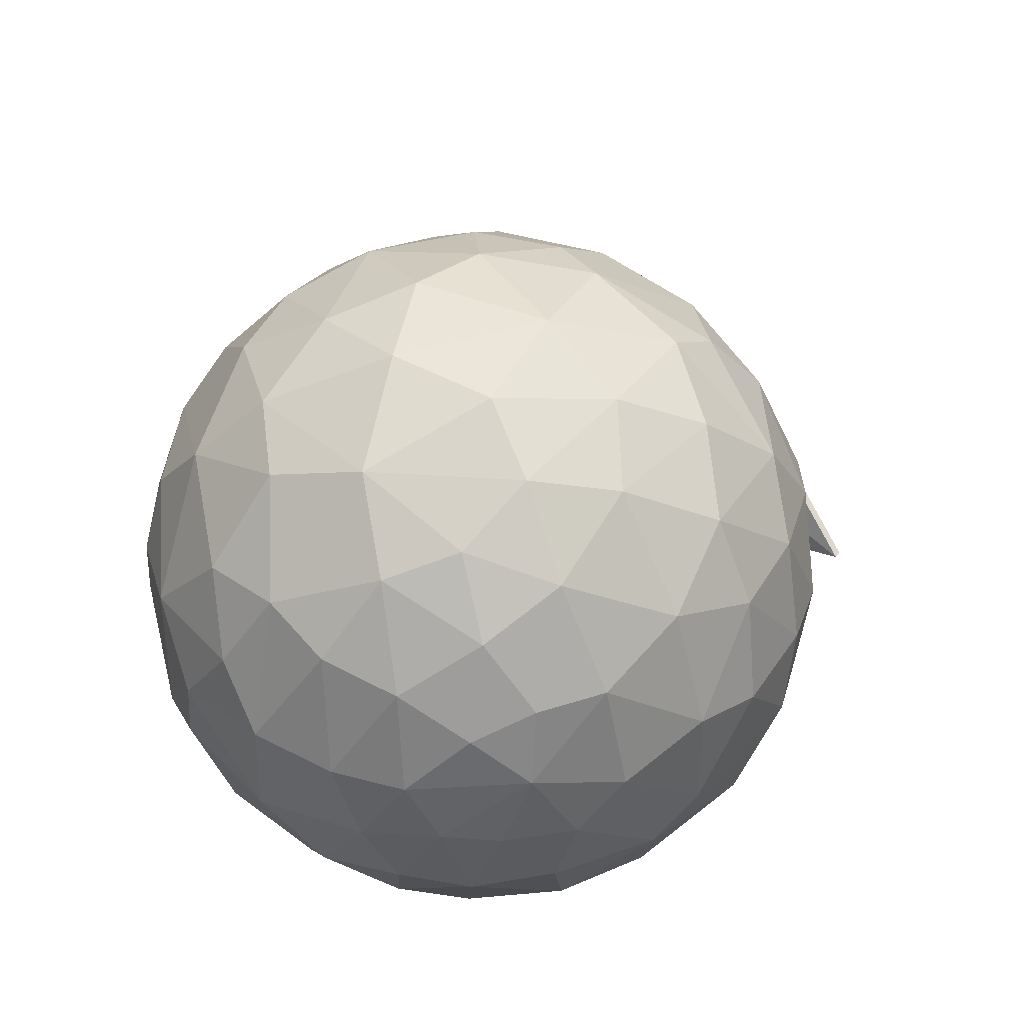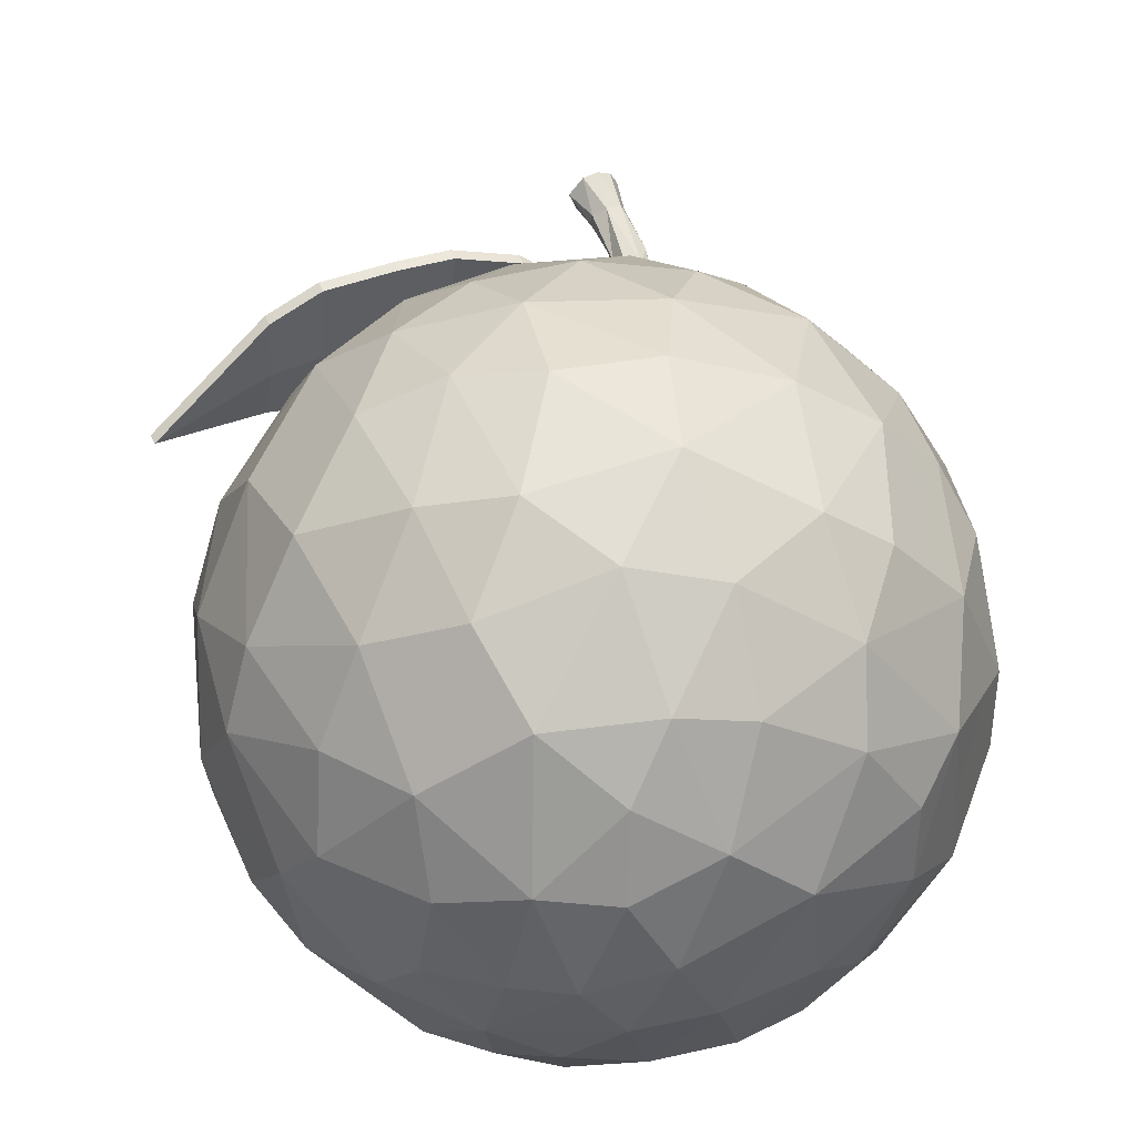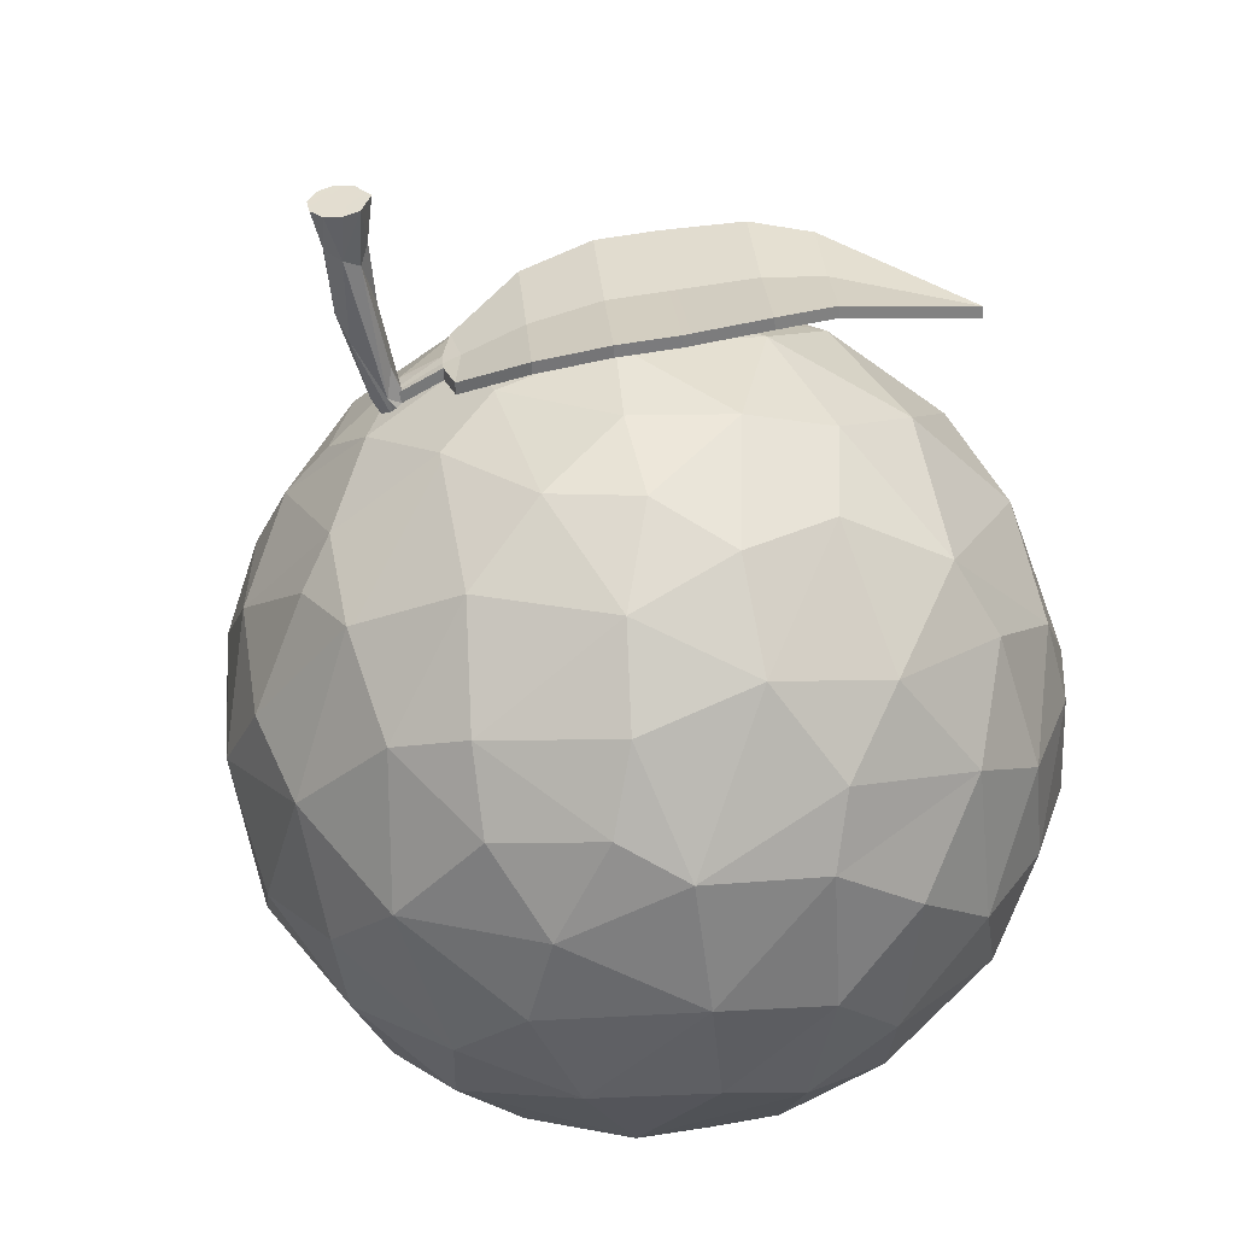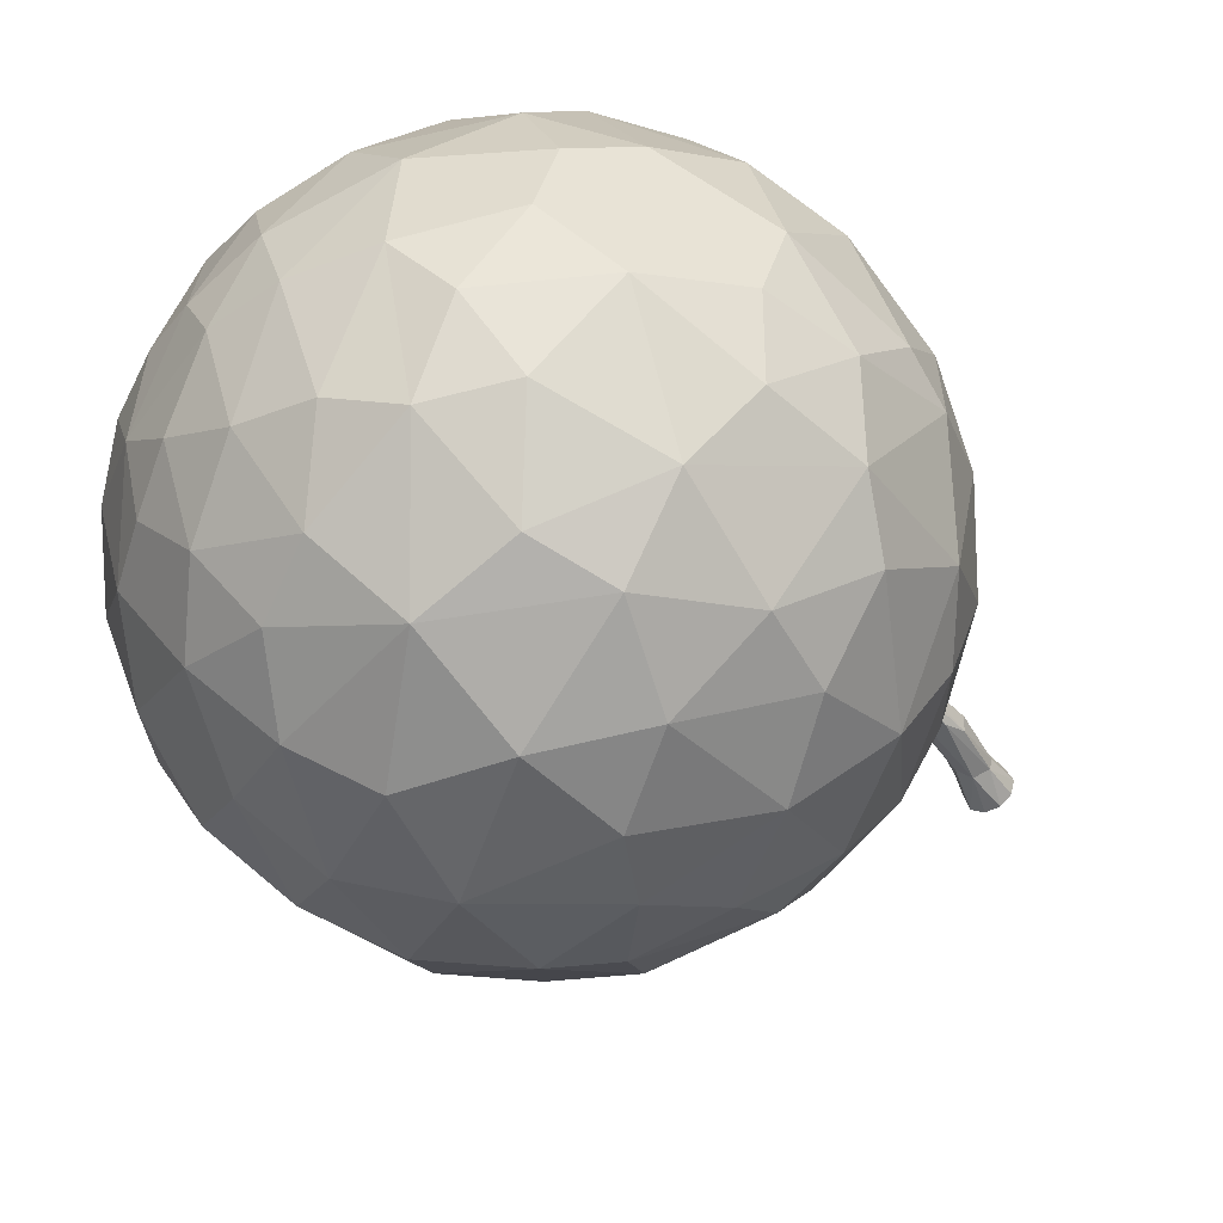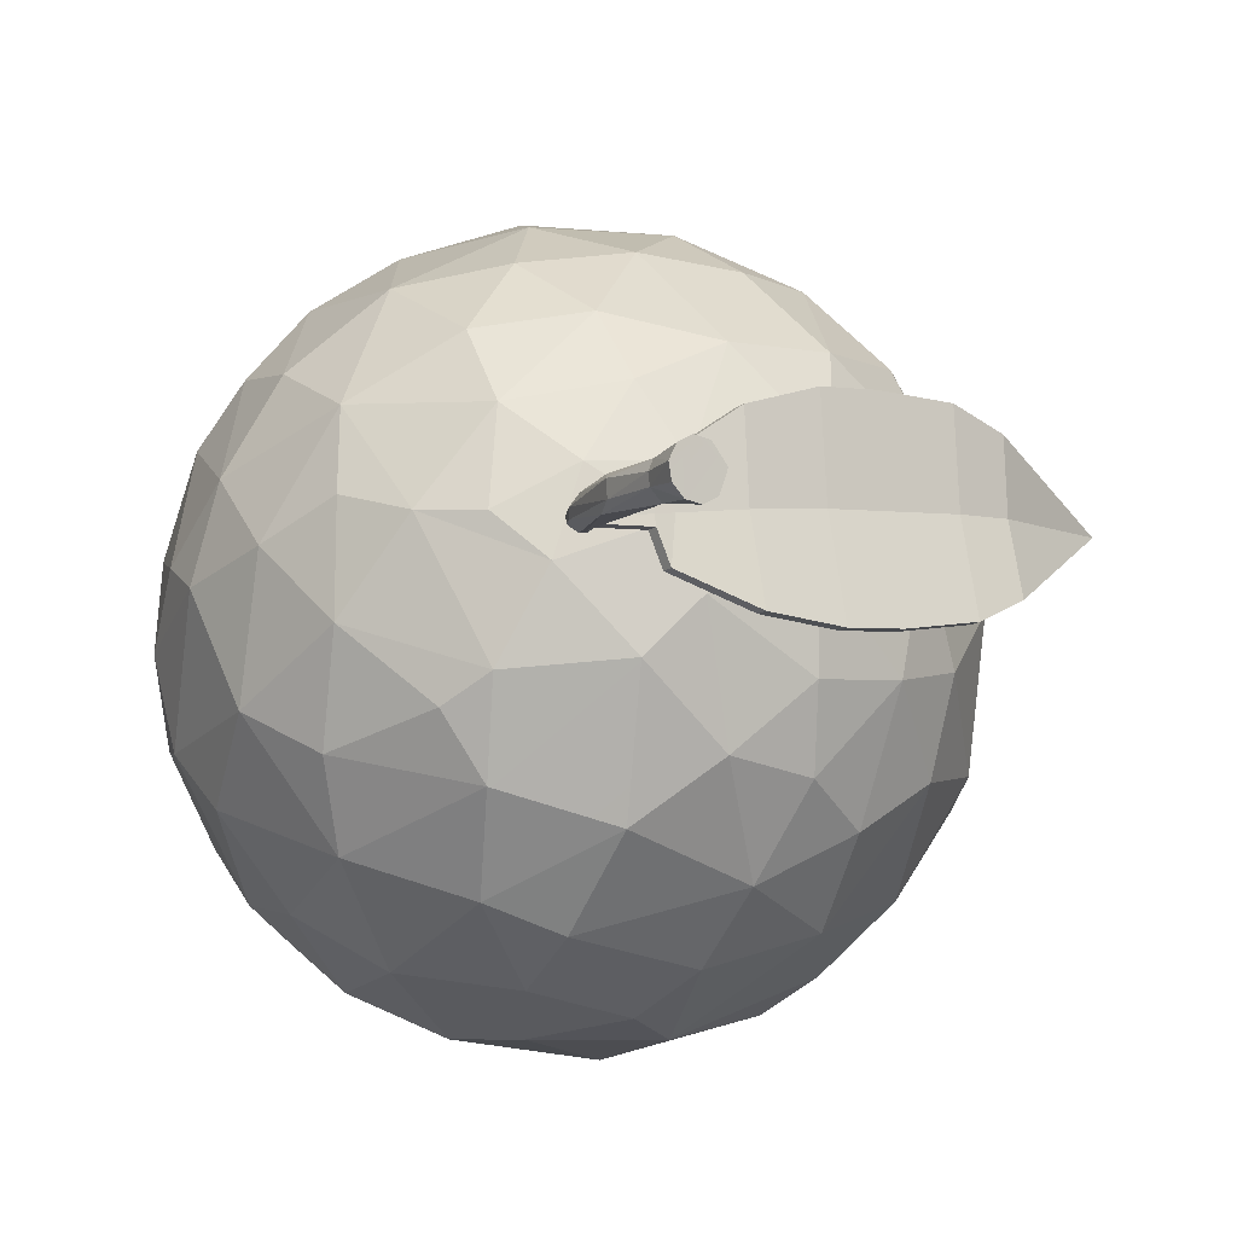
<metadata>
{"format":"obj","ext":"obj","renderer":"f3d","projection":"perspective","resolution":1024,"background":"white","views":[{"elev":-51.6,"azim":173.2,"up":"+Y"},{"elev":56.9,"azim":6.9,"up":"+Z"},{"elev":-55.8,"azim":-146.9,"up":"+Z"},{"elev":-39.1,"azim":55.4,"up":"+Z"},{"elev":-12.6,"azim":176.3,"up":"+Z"}]}
</metadata>
<code>
o Sphere.001
v 0.01625 -0.1896 -0.3695
v -0.03564 -0.08196 -0.3613
v 0.08538 -0.07015 -0.3629
v 0.1472 -0.1277 -0.3579
v 0.1239 0.1671 -0.1916
v 0.008414 0.2133 -0.09848
v 0.1208 0.2043 -0.1079
v 0.01599 0.1573 -0.2218
v 0.1268 0.1 -0.272
v 0.05755 0.08491 -0.2966
v -0.00178 -0.02047 -0.3499
v 0.08798 0.0206 -0.3325
v 0.1968 -0.01027 -0.3151
v 0.07746 0.2241 -0.02637
v 0.1851 -0.3421 -0.2778
v 0.1583 -0.4201 -0.2102
v 0.08515 -0.4107 -0.2464
v 0.1656 -0.2333 -0.3397
v 0.2888 -0.2255 -0.2638
v 0.2379 0.073 -0.2339
v 0.2355 -0.1496 -0.3173
v 0.2793 -0.03552 -0.2655
v 0.251 0.1203 -0.1596
v 0.2617 -0.3953 -0.1485
v 0.2741 -0.3051 -0.2347
v 0.3191 0.07508 -0.1175
v 0.3411 -0.02097 -0.1816
v 0.3168 -0.1127 -0.2479
v 0.3535 -0.218 -0.1844
v 0.3797 -0.06466 -0.1279
v 0.2073 -0.4432 -0.1245
v 0.1878 -0.473 -0.004423
v 0.1324 -0.4752 -0.1142
v 0.243 0.1623 -0.06371
v 0.3042 -0.386 -0.05949
v 0.3228 -0.3343 -0.1349
v 0.2657 -0.4272 -0.001767
v 0.3639 0.03469 -0.008386
v 0.3917 -0.1684 -0.1078
v 0.3773 -0.2823 -0.04335
v 0.184 0.1962 0.01892
v 0.4007 -0.08356 -0.03925
v 0.4036 -0.1777 -0.02283
v 0.3402 -0.3443 0.02443
v 0.3051 0.1129 0.009228
v 0.4008 -0.1491 0.05694
v 0.243 0.1603 0.03962
v 0.3634 -0.2535 0.1225
v 0.3377 -0.3185 0.1032
v 0.2559 -0.4113 0.1074
v 0.3412 0.04887 0.07963
v 0.2421 0.1393 0.1186
v 0.3841 -0.01623 0.01974
v 0.368 -0.05978 0.1329
v 0.3573 -0.1511 0.1723
v 0.2912 0.05851 0.167
v 0.3271 -0.02455 0.1861
v 0.1517 -0.4747 0.07462
v 0.2755 -0.2529 0.2449
v 0.2858 -0.3209 0.1901
v 0.119 0.1982 0.1063
v 0.2049 0.07641 0.2365
v 0.2747 -0.03866 0.2526
v 0.2916 -0.1603 0.253
v 0.1843 -0.4187 0.1748
v 0.1073 -0.4606 0.1469
v 0.2315 -0.1669 0.2995
v 0.05361 0.219 0.05419
v 0.1259 0.2145 0.01524
v 0.1985 -0.3378 0.2502
v 0.167 -0.2512 0.3118
v 0.1985 -0.04117 0.3022
v 0.114 -0.1504 0.3475
v 0.09336 -0.05693 0.3413
v 0.1433 0.1553 0.1782
v 0.04075 0.1637 0.1928
v 0.1041 0.1069 0.2505
v 0.1286 -0.3544 0.2693
v 0.02337 -0.3782 0.2637
v 0.103 -0.4125 0.2198
v 0.08983 0.02693 0.3099
v 0.07722 -0.2586 0.3306
v 0.003783 0.09315 0.2668
v 0.03157 -0.4649 0.1512
v -0.000326 -0.08743 0.3461
v -0.03445 0.005894 0.3126
v -0.008684 -0.2089 0.3422
v -0.06492 0.1589 0.1709
v -0.03543 -0.3064 0.3009
v -0.06921 -0.4113 0.2037
v -0.08772 0.06253 0.2615
v -0.08272 -0.08571 0.3251
v -0.09481 -0.2133 0.3163
v 0.01235 0.1974 0.127
v -0.1604 -0.1095 0.2887
v -0.1967 -0.2099 0.2531
v -0.146 -0.005227 0.2682
v -0.1538 -0.3703 0.1862
v -0.1261 -0.3127 0.2601
v -0.1515 -0.4236 0.1036
v -0.155 0.09736 0.1824
v -0.2556 -0.1219 0.196
v -0.02883 0.2114 0.05776
v -0.2305 -0.2776 0.1823
v -0.05062 -0.4636 0.1225
v -0.2186 0.004891 0.1973
v -0.2455 -0.3218 0.113
v -0.1896 -0.4126 0.04347
v -0.2529 0.03686 0.1068
v -0.1476 0.1579 0.0826
v -0.2975 -0.08119 0.09718
v 0.0122 -0.4958 0.04854
v -0.06206 -0.4841 0.03653
v -0.006792 -0.4981 -0.03685
v -0.2934 -0.2059 0.1043
v -0.282 -0.2972 0.01686
v -0.2289 0.09955 0.02623
v -0.1023 -0.4714 -0.02352
v -0.3191 -0.1407 0.01675
v -0.2973 -0.01113 -0.008687
v -0.3068 -0.2085 -0.07162
v -0.134 0.1797 -0.01415
v -0.2309 -0.3716 -0.06029
v -0.2819 -0.284 -0.07243
v -0.2072 0.1105 -0.09265
v -0.26 0.04888 -0.07308
v -0.174 -0.4245 -0.06969
v -0.2902 -0.0702 -0.1385
v -0.2888 -0.1444 -0.1534
v -0.2564 -0.2602 -0.1736
v -0.2108 -0.3468 -0.163
v -0.1328 0.1653 -0.104
v -0.1328 0.132 -0.1766
v -0.1765 0.0691 -0.2092
v -0.2414 0.02721 -0.1612
v -0.1306 -0.406 -0.187
v -0.06792 -0.463 -0.1319
v -0.01693 0.2194 0.008872
v -0.0414 0.2132 -0.04795
v -0.2343 -0.1942 -0.236
v -0.2269 -0.07748 -0.2443
v -0.1537 -0.00012 -0.2818
v -0.1682 -0.3215 -0.2432
v -0.0619 0.1726 -0.1661
v -0.08827 0.09364 -0.2567
v -0.1631 -0.1028 -0.306
v -0.1196 -0.1522 -0.3336
v -0.0551 -0.264 -0.3353
v -0.1508 -0.2396 -0.2987
v -0.01166 -0.4245 -0.2276
v 0.02967 -0.3593 -0.2989
v -0.06463 -0.3471 -0.2874
v -0.05234 0.03128 -0.3158
v 0.05686 -0.462 -0.177
v -0.001433 -0.4828 -0.1158
v 0.05807 -0.4951 -0.08069
v 0.06885 -0.2887 -0.3402
v 0.1615 0.1828 -0.1332
v 0.1151 -0.4957 -0.01083
v 0.07344 -0.4958 0.04981
v -0.06892 0.2102 0.01702
v -0.001468 0.2154 0.01035
v 0.000535 0.2204 0.05343
v -0.06447 0.2184 0.09872
v -0.1317 0.1911 0.02343
v -0.1448 0.1974 -0.07218
v -0.08041 0.2162 -0.06418
v -0.2454 0.1344 0.03533
v -0.2895 0.1038 0.04006
v -0.2994 0.1094 -0.02798
v -0.2578 0.1407 -0.05337
v -0.3795 0.006133 0.05029
v -0.2861 0.1113 0.1086
v -0.2404 0.1431 0.1245
v -0.1261 0.2 0.1196
v -0.007864 0.2192 -0.03242
v 0.006514 0.2181 0.009533
v 0.005888 0.2216 0.02016
v 0.003832 0.2213 -0.000858
v 0.04869 0.2219 0.000474
v 0.04917 0.222 0.005307
v 0.04964 0.222 0.01014
v -0.07445 0.2195 0.01744
v -0.07 0.2277 0.09913
v -0.004999 0.2297 0.05384
v -0.01656 0.2275 0.01166
v -0.08594 0.2255 -0.06377
v -0.1503 0.2067 -0.07176
v -0.1372 0.2004 0.02384
v -0.2509 0.1437 0.03574
v -0.2633 0.15 -0.05296
v -0.305 0.1187 -0.02757
v -0.295 0.1131 0.04048
v -0.3848 0.01506 0.05069
v -0.2916 0.1206 0.109
v -0.2459 0.1524 0.125
v -0.1316 0.2093 0.12
v -0.0134 0.2285 -0.032
v 0.000354 0.2309 0.02057
v -0.0003 0.23 0.01004
v -0.001702 0.2306 -0.000444
v 0.04367 0.2312 0.005717
v 0.04314 0.2312 0.00089
v 0.04409 0.2314 0.01055
v -0.1317 0.1911 0.02343
v -0.1799 0.1671 0.02847
v -0.193 0.1733 -0.0672
v -0.1448 0.1974 -0.07218
v -0.2454 0.1344 0.03533
v -0.2578 0.1407 -0.05337
v -0.1743 0.1759 0.1247
v -0.2404 0.1431 0.1245
v -0.1261 0.2 0.1196
v -0.1372 0.2004 0.02384
v -0.1503 0.2067 -0.07176
v -0.1986 0.1826 -0.06679
v -0.1854 0.1764 0.02889
v -0.2633 0.15 -0.05296
v -0.2509 0.1437 0.03574
v -0.1798 0.1852 0.1251
v -0.2459 0.1524 0.125
v -0.1316 0.2093 0.12
v 0.05527 0.1888 0.0228
v 0.04163 0.2315 0.01536
v 0.04233 0.1888 0.01159
v 0.04265 0.2154 0.003082
v 0.04828 0.1888 -0.002544
v 0.05074 0.2338 -0.004689
v 0.06248 0.1889 -0.002417
v 0.06606 0.1889 0.01859
v 0.04022 0.295 0.02303
v -0.001024 0.3598 0.02047
v 0.04745 0.2337 0.02118
v 0.04423 0.295 -0.008333
v 0.03412 0.253 0.001507
v 0.06558 0.2443 0.01036
v 0.05815 0.2587 0.01813
v 0.04121 0.3199 -0.003184
v 0.04195 0.3206 0.0129
v -0.003392 0.3455 -0.00885
v 0.003676 0.3598 -0.01625
v 0.01154 0.3045 0.008735
v 0.06492 0.2386 0.002027
v -0.02855 0.3945 0.02259
v -0.04165 0.3862 0.004856
v -0.01504 0.3575 0.01086
v -0.01709 0.3565 -0.000249
v 0.01107 0.3721 0.01434
v 0.01379 0.3723 -0.007253
v 0.01522 0.3742 0.003897
v -0.008794 0.4021 -0.0235
v -0.01512 0.402 0.02446
v 0.003388 0.4105 0.002378
v -0.002892 0.4081 0.01645
v 0.000864 0.4081 -0.01283
v -0.03453 0.3885 -0.01774
v -0.02223 0.3946 -0.02536
v 0.06941 0.1888 0.006482
f 1 2 3
f 4 1 3
f 5 6 7
f 8 5 9
f 9 10 8
f 3 11 12
f 12 10 9
f 12 9 13
f 4 3 13
f 6 14 7
f 15 16 17
f 18 19 15
f 20 13 9
f 21 4 13
f 21 18 4
f 21 13 22
f 20 5 23
f 15 24 16
f 22 13 20
f 15 25 24
f 20 26 27
f 27 22 20
f 27 28 22
f 28 29 19
f 19 29 25
f 29 28 30
f 31 32 33
f 26 23 34
f 35 24 36
f 37 31 24
f 38 30 26
f 29 39 40
f 34 7 41
f 39 42 43
f 36 40 35
f 40 44 35
f 38 26 45
f 42 30 38
f 43 42 46
f 45 34 47
f 44 48 49
f 50 37 44
f 44 49 50
f 51 45 52
f 37 50 32
f 46 53 54
f 54 55 46
f 56 51 52
f 57 51 56
f 32 50 58
f 59 60 48
f 52 41 61
f 62 56 52
f 55 54 57
f 55 63 64
f 63 56 62
f 58 65 66
f 67 64 63
f 68 69 14
f 69 68 61
f 64 67 59
f 65 50 60
f 60 70 65
f 59 71 70
f 67 63 72
f 67 72 73
f 73 72 74
f 75 76 77
f 78 79 80
f 81 62 77
f 82 79 78
f 83 81 77
f 80 84 66
f 79 84 80
f 85 73 74
f 74 81 86
f 86 85 74
f 73 85 87
f 83 76 88
f 89 90 79
f 83 88 91
f 92 85 86
f 87 85 92
f 92 93 87
f 88 76 94
f 95 96 93
f 92 86 97
f 98 90 99
f 98 100 90
f 97 91 101
f 102 96 95
f 88 94 103
f 96 104 99
f 100 105 90
f 102 95 106
f 107 108 100
f 109 101 110
f 109 111 106
f 112 113 114
f 115 116 107
f 109 110 117
f 113 100 118
f 119 111 120
f 115 119 116
f 119 121 116
f 117 110 122
f 116 123 108
f 116 121 124
f 125 126 117
f 108 123 127
f 119 120 128
f 128 120 126
f 121 128 129
f 121 130 124
f 124 131 123
f 125 122 132
f 131 127 123
f 125 133 134
f 134 135 125
f 136 137 127
f 118 127 137
f 138 14 139
f 140 130 129
f 141 135 142
f 140 143 130
f 144 139 6
f 132 144 133
f 145 134 133
f 134 145 142
f 139 14 6
f 146 147 140
f 147 148 149
f 145 133 144
f 150 137 136
f 148 151 152
f 145 8 10
f 10 153 145
f 154 155 137
f 137 150 154
f 2 142 153
f 114 155 156
f 1 148 147
f 151 17 150
f 11 153 10
f 1 4 18
f 1 18 157
f 5 8 6
f 154 17 16
f 13 3 12
f 156 154 33
f 157 18 15
f 15 17 151
f 151 157 15
f 158 5 7
f 5 20 9
f 154 16 33
f 16 31 33
f 28 21 22
f 21 28 19
f 18 21 19
f 15 19 25
f 23 5 158
f 16 24 31
f 25 29 36
f 25 36 24
f 23 158 34
f 23 26 20
f 159 156 33
f 159 114 156
f 159 33 32
f 30 28 27
f 29 30 39
f 34 158 7
f 24 35 37
f 30 27 26
f 31 37 32
f 14 41 7
f 14 69 41
f 39 43 40
f 36 29 40
f 42 39 30
f 45 26 34
f 35 44 37
f 42 38 53
f 53 38 51
f 46 42 53
f 40 43 46
f 40 46 48
f 47 34 41
f 40 48 44
f 46 55 48
f 47 52 45
f 51 38 45
f 54 53 51
f 57 54 51
f 159 32 58
f 69 61 41
f 52 47 41
f 49 48 60
f 49 60 50
f 64 59 55
f 48 55 59
f 56 63 57
f 50 65 58
f 55 57 63
f 160 114 159
f 160 159 58
f 75 52 61
f 60 59 70
f 75 62 52
f 67 71 59
f 75 77 62
f 65 70 78
f 65 78 80
f 65 80 66
f 72 63 62
f 160 58 66
f 67 73 71
f 74 72 81
f 160 66 84
f 71 73 82
f 61 68 94
f 76 75 61
f 71 78 70
f 71 82 78
f 81 72 62
f 76 61 94
f 83 77 76
f 82 73 87
f 112 160 84
f 112 114 160
f 79 82 89
f 82 87 89
f 81 83 86
f 79 90 84
f 91 86 83
f 84 90 105
f 112 84 105
f 94 68 103
f 93 89 87
f 89 93 99
f 138 103 68
f 93 92 95
f 93 96 99
f 90 89 99
f 91 88 101
f 97 86 91
f 97 95 92
f 97 101 106
f 106 95 97
f 113 112 105
f 68 14 138
f 96 102 104
f 110 88 103
f 104 98 99
f 104 107 98
f 110 101 88
f 98 107 100
f 101 109 106
f 105 100 113
f 106 111 102
f 102 111 115
f 104 102 115
f 104 115 107
f 115 111 119
f 138 122 103
f 122 110 103
f 100 108 118
f 120 109 117
f 108 127 118
f 120 111 109
f 138 139 122
f 108 107 116
f 116 124 123
f 125 117 122
f 126 120 117
f 114 113 118
f 119 128 121
f 128 126 135
f 121 129 130
f 132 122 139
f 124 130 131
f 125 135 126
f 133 125 132
f 127 131 136
f 114 118 137
f 129 128 141
f 129 141 140
f 141 128 135
f 144 132 139
f 131 130 143
f 131 143 136
f 134 142 135
f 142 146 141
f 155 114 137
f 140 141 146
f 140 147 149
f 143 140 149
f 142 2 146
f 147 146 2
f 143 149 152
f 149 148 152
f 136 143 152
f 136 152 150
f 153 142 145
f 8 145 144
f 152 151 150
f 11 2 153
f 147 2 1
f 8 144 6
f 156 155 154
f 2 11 3
f 1 157 148
f 151 148 157
f 150 17 154
f 11 10 12
f 161 162 163 164
f 161 165 166 167
f 168 169 170 171
f 169 172 170
f 173 172 169
f 174 173 169 168
f 164 175 165 161
f 167 176 162 161
f 162 177 178 163
f 176 179 177 162
f 179 180 181 177
f 177 181 182 178
f 183 184 185 186
f 183 187 188 189
f 190 191 192 193
f 193 192 194
f 195 193 194
f 196 190 193 195
f 184 183 189 197
f 187 183 186 198
f 186 185 199 200
f 198 186 200 201
f 201 200 202 203
f 200 199 204 202
f 171 170 192 191
f 176 167 187 198
f 173 174 196 195
f 180 179 201 203
f 178 182 204 199
f 164 163 185 184
f 170 172 194 192
f 172 173 195 194
f 163 178 199 185
f 179 176 198 201
f 167 166 188 187
f 182 181 202 204
f 175 164 184 197
f 181 180 203 202
f 205 206 207 208
f 206 209 210 207
f 211 212 209 206
f 213 211 206 205
f 214 215 216 217
f 217 216 218 219
f 220 217 219 221
f 222 214 217 220
f 208 207 216 215
f 211 213 222 220
f 207 210 218 216
f 212 211 220 221
f 223 224 225
f 226 227 225
f 228 229 227
f 230 231 223
f 223 225 227
f 231 232 233
f 229 228 234
f 224 235 226
f 236 237 230
f 236 238 239
f 228 240 241
f 233 242 224
f 236 239 237
f 224 242 235
f 243 234 238
f 235 242 240
f 244 245 246
f 232 246 242
f 242 246 247
f 231 248 232
f 234 249 238
f 238 250 239
f 251 245 252
f 253 254 248
f 246 245 247
f 251 255 249
f 241 256 257
f 250 249 253
f 232 252 244
f 240 247 256
f 232 248 252
f 241 257 251
f 258 236 230
f 223 233 224
f 225 224 226
f 226 228 227
f 230 237 231
f 229 243 258
f 243 236 258
f 227 229 258
f 258 230 227
f 230 223 227
f 243 229 234
f 228 226 235
f 223 231 233
f 236 243 238
f 228 235 240
f 233 232 242
f 234 228 241
f 237 239 231
f 239 250 248
f 231 239 248
f 234 241 249
f 242 247 240
f 238 249 250
f 252 254 253
f 253 255 252
f 255 251 252
f 251 257 245
f 257 256 245
f 245 244 252
f 252 248 254
f 256 247 245
f 253 249 255
f 241 240 256
f 241 251 249
f 250 253 248
f 232 244 246

</code>
